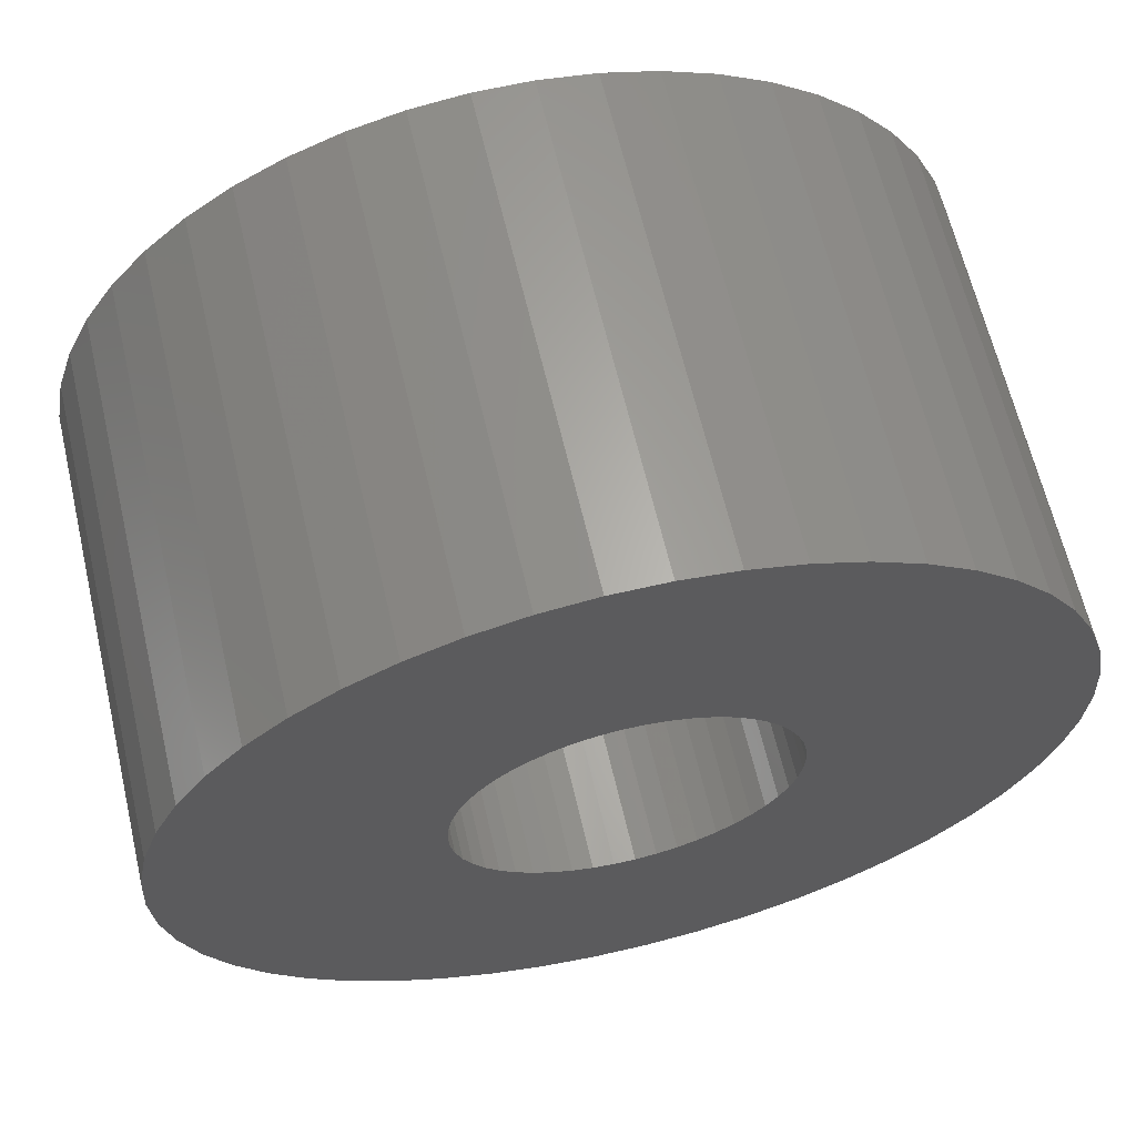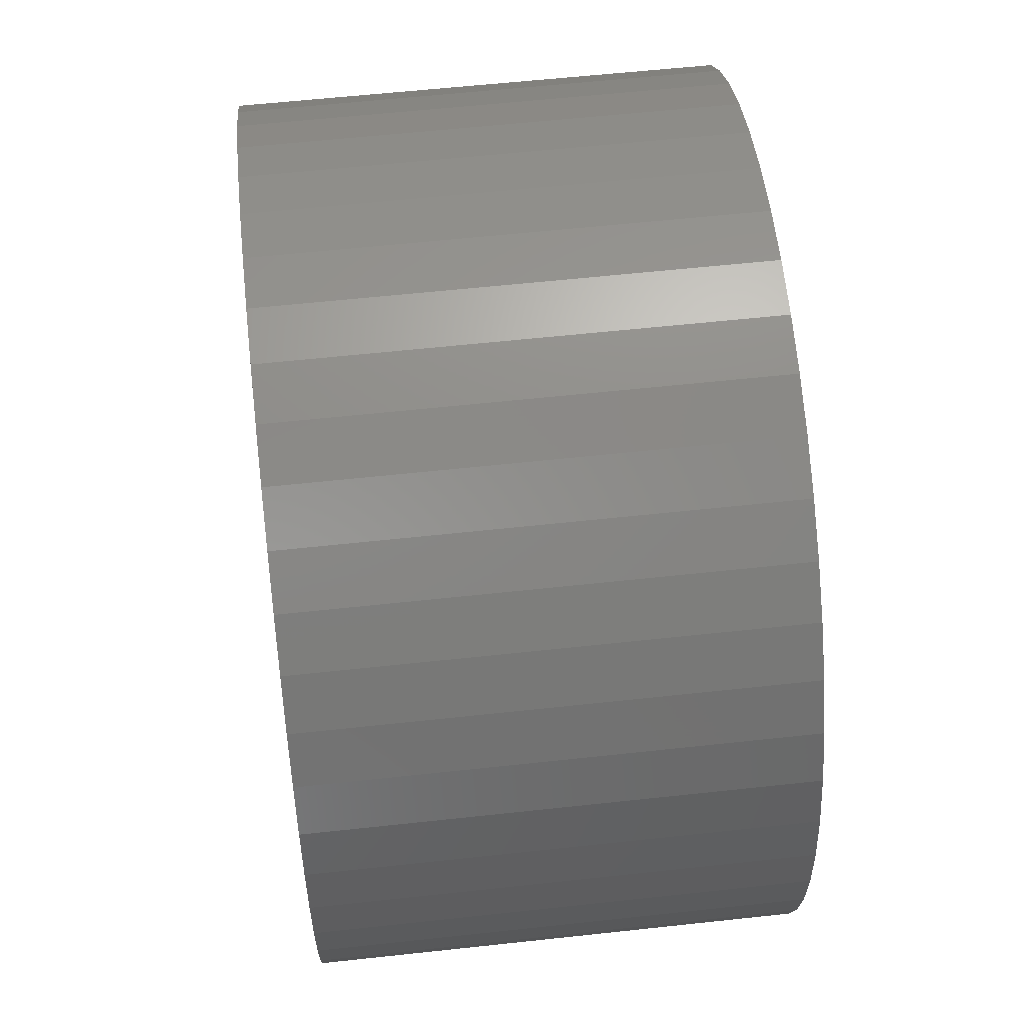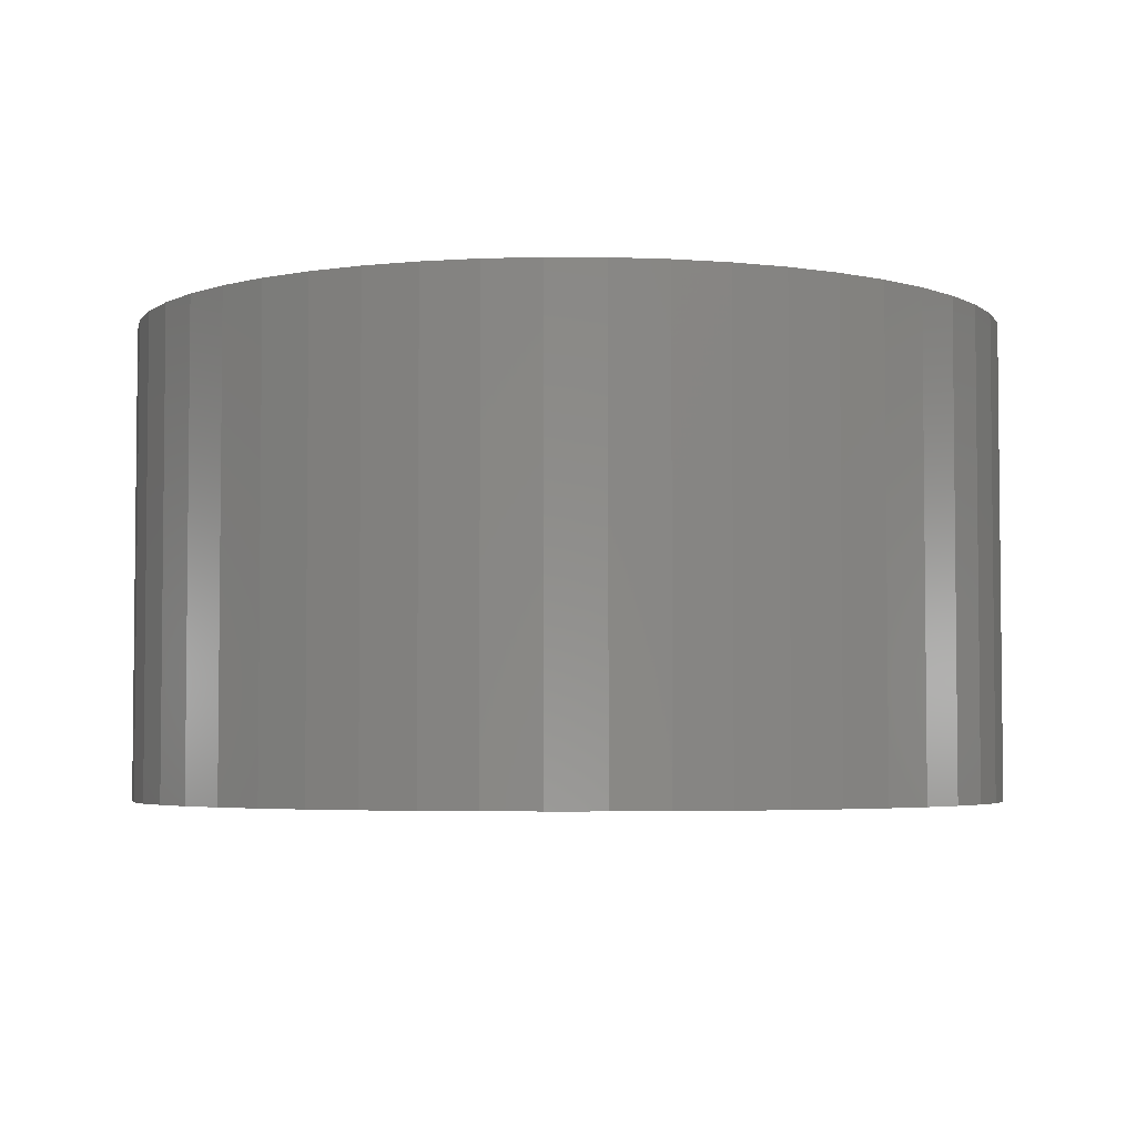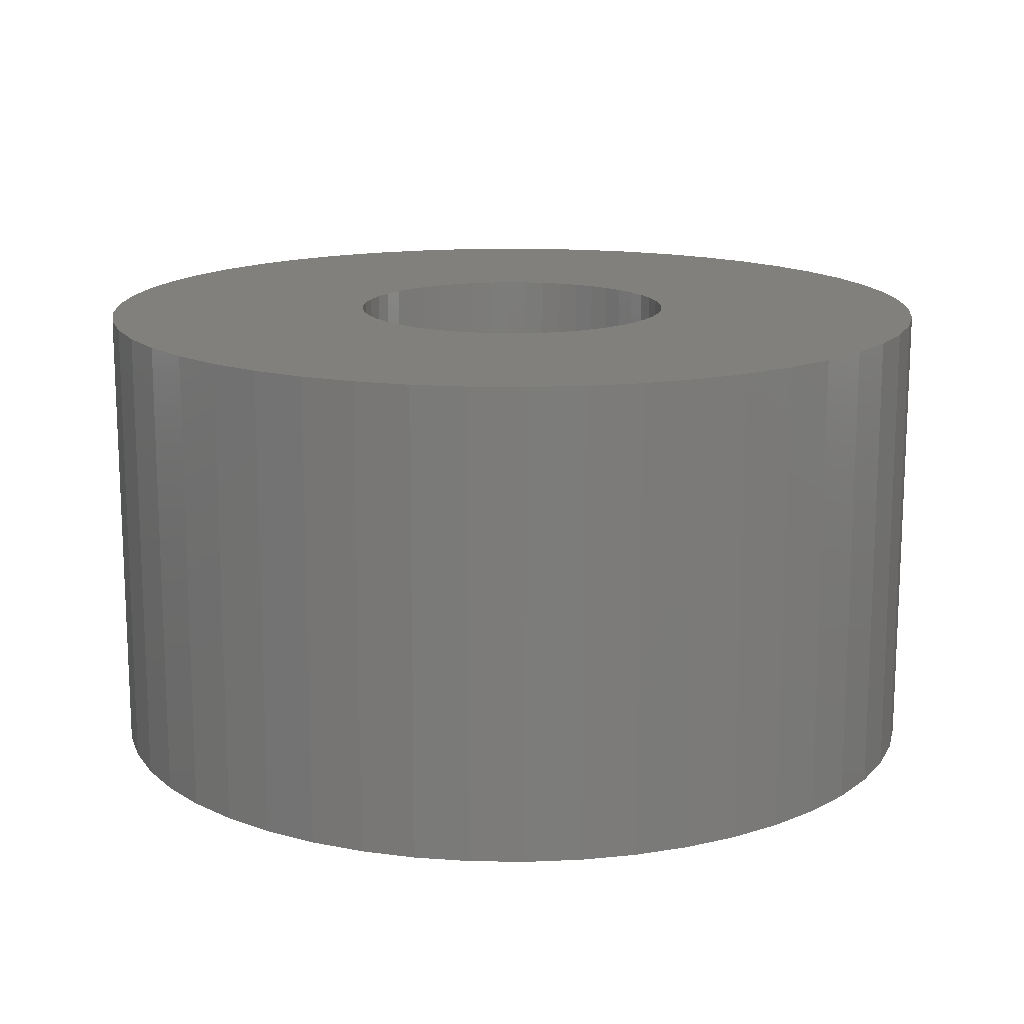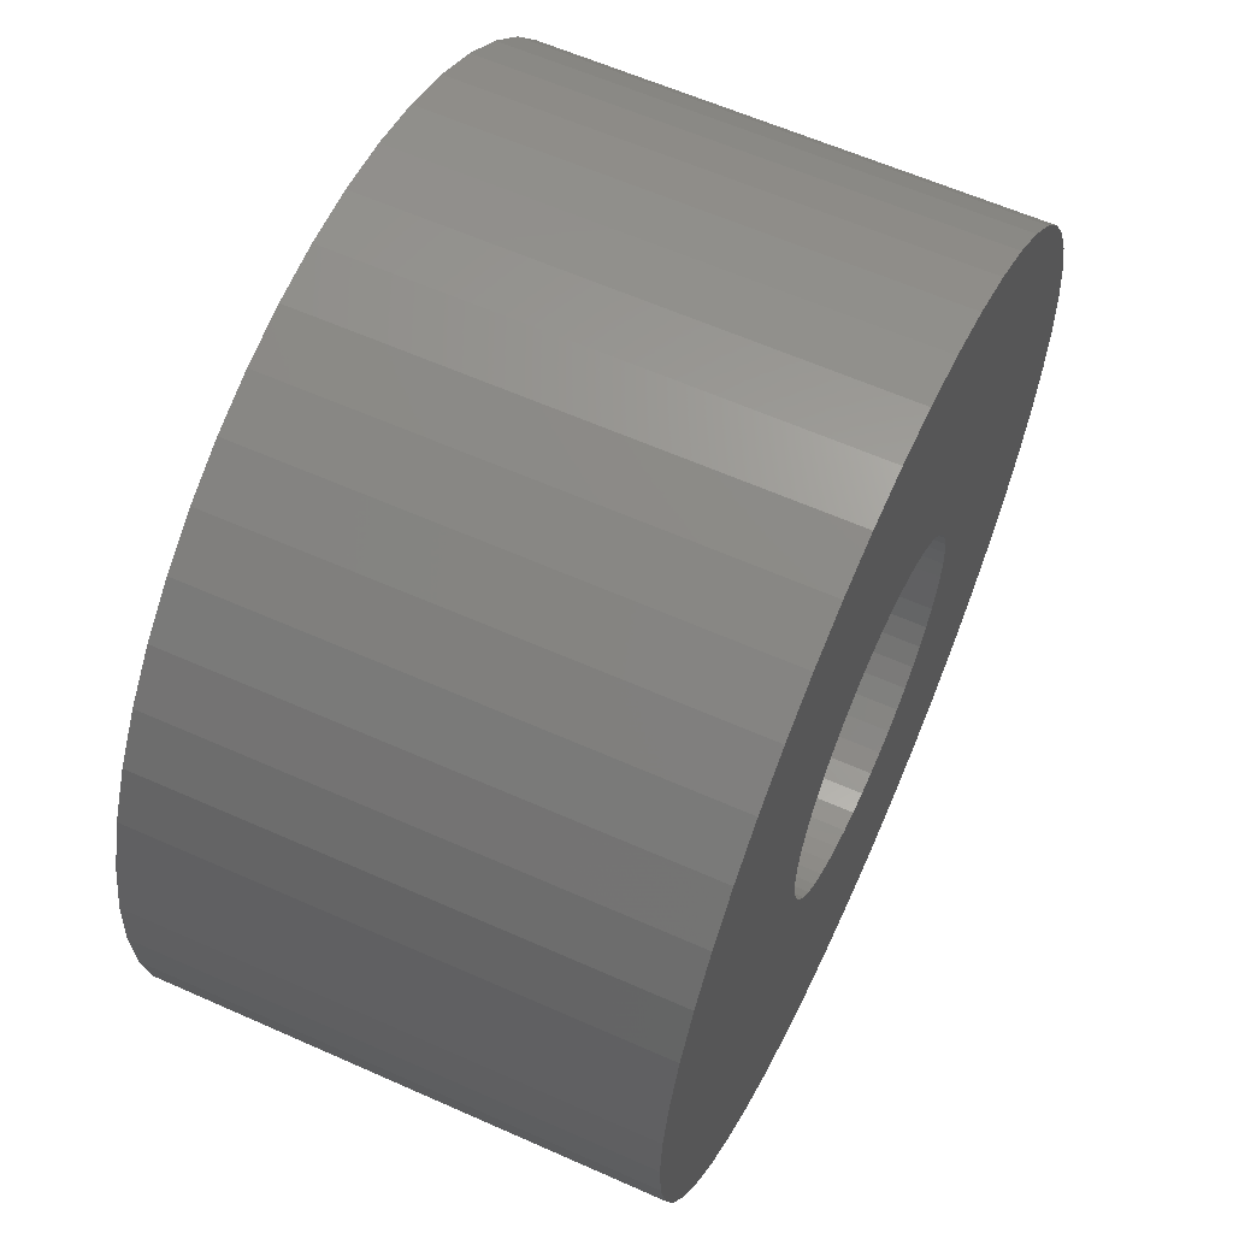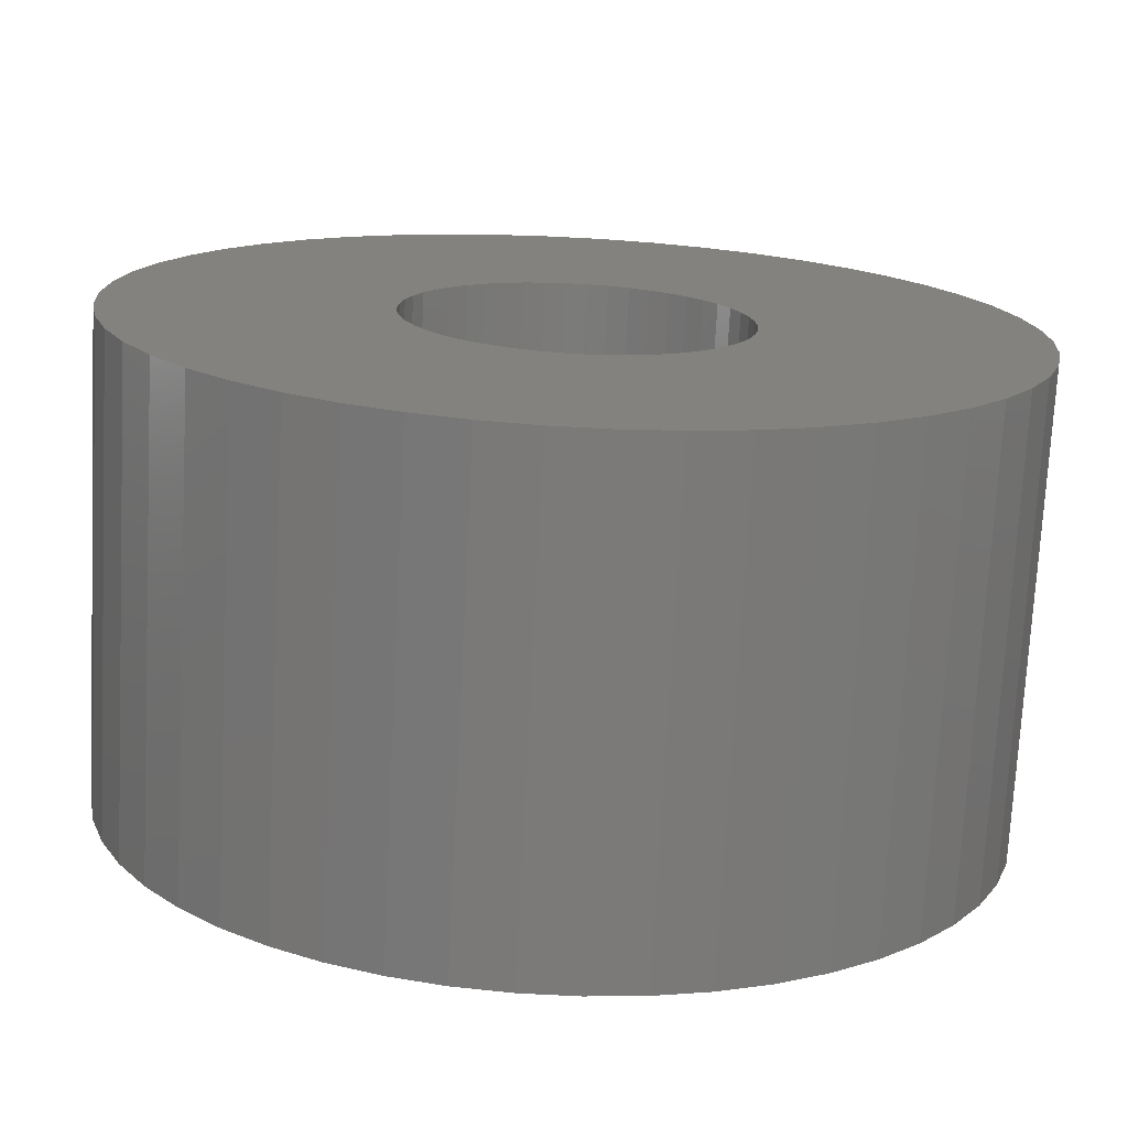
<metadata>
{"format":"stl","ext":"stl","renderer":"f3d","projection":"perspective","resolution":1024,"background":"white","views":[{"elev":64.0,"azim":-13.2,"up":"+Y"},{"elev":59.2,"azim":-96.4,"up":"+Y"},{"elev":-4.0,"azim":-0.9,"up":"+Z"},{"elev":15.0,"azim":138.6,"up":"+Z"},{"elev":60.6,"azim":114.5,"up":"+Y"},{"elev":-73.7,"azim":177.0,"up":"+Y"}]}
</metadata>
<code>
# stl→obj: 200 verts, 400 faces
v 17.2 6.81 10
v 16.21 8.912 -10
v 16.21 8.912 10
v 17.2 6.81 -10
v 14.97 10.87 -10
v 14.97 10.87 10
v 7.877 16.74 -10
v 5.717 17.59 10
v 7.877 16.74 10
v 5.717 17.59 -10
v -5.717 17.59 -10
v -7.877 16.74 10
v -5.717 17.59 10
v -7.877 16.74 -10
v -17.2 6.81 -10
v -16.21 8.912 10
v -16.21 8.912 -10
v -17.2 6.81 10
v 17.92 -4.601 10
v 18.35 -2.319 -10
v 18.35 -2.319 10
v 17.92 -4.601 -10
v 1.162 18.46 -10
v -1.162 18.46 10
v 1.162 18.46 10
v -1.162 18.46 -10
v 9.913 15.62 -10
v 9.913 15.62 10
v -18.35 2.319 -10
v -17.92 4.601 10
v -17.92 4.601 -10
v -18.35 2.319 10
v -14.97 10.87 -10
v -13.49 12.66 10
v -13.49 12.66 -10
v -14.97 10.87 10
v -3.467 18.17 -10
v -3.467 18.17 10
v -11.79 14.25 -10
v -11.79 14.25 10
v 18.5 0 10
v 18.35 2.319 -10
v 18.35 2.319 10
v 18.5 0 -10
v 7.877 -16.74 -10
v 9.913 -15.62 10
v 7.877 -16.74 10
v 9.913 -15.62 -10
v 17.2 -6.81 10
v 17.2 -6.81 -10
v 17.92 4.601 -10
v 17.92 4.601 10
v 13.49 12.66 -10
v 11.79 14.25 10
v 13.49 12.66 10
v 11.79 14.25 -10
v 3.467 18.17 10
v 3.467 18.17 -10
v -18.5 0 -10
v -18.5 0 10
v 7 0 10
v 6.945 0.8773 10
v 6.78 1.741 10
v 6.945 -0.8773 10
v 6.508 2.577 10
v 6.134 3.372 10
v 6.78 -1.741 10
v 5.663 4.114 10
v 5.103 4.792 10
v 6.508 -2.577 10
v 4.462 5.394 10
v 16.21 -8.912 10
v 3.751 5.91 10
v 6.134 -3.372 10
v 14.97 -10.87 10
v 2.98 6.334 10
v 2.163 6.657 10
v 1.312 6.876 10
v 0.4395 6.986 10
v -0.4395 6.986 10
v -1.312 6.876 10
v -2.163 6.657 10
v -2.98 6.334 10
v -3.751 5.91 10
v -9.913 15.62 10
v -4.462 5.394 10
v -5.103 4.792 10
v -5.663 4.114 10
v -6.134 3.372 10
v 5.663 -4.114 10
v 13.49 -12.66 10
v 5.103 -4.792 10
v 11.79 -14.25 10
v 4.462 -5.394 10
v 3.751 -5.91 10
v 2.98 -6.334 10
v 5.717 -17.59 10
v 2.163 -6.657 10
v 3.467 -18.17 10
v 1.312 -6.876 10
v 1.162 -18.46 10
v 0.4395 -6.986 10
v -0.4395 -6.986 10
v -1.162 -18.46 10
v -1.312 -6.876 10
v -3.467 -18.17 10
v -2.163 -6.657 10
v -5.717 -17.59 10
v -2.98 -6.334 10
v -7.877 -16.74 10
v -3.751 -5.91 10
v -9.913 -15.62 10
v -4.462 -5.394 10
v -11.79 -14.25 10
v -5.103 -4.792 10
v -13.49 -12.66 10
v -5.663 -4.114 10
v -14.97 -10.87 10
v -6.134 -3.372 10
v -16.21 -8.912 10
v -6.508 -2.577 10
v -17.2 -6.81 10
v -6.78 -1.741 10
v -17.92 -4.601 10
v -6.945 -0.8773 10
v -18.35 -2.319 10
v -7 0 10
v -6.508 2.577 10
v -6.78 1.741 10
v -6.945 0.8773 10
v -9.913 15.62 -10
v -1.162 -18.46 -10
v 1.162 -18.46 -10
v -17.2 -6.81 -10
v -17.92 -4.601 -10
v -16.21 -8.912 -10
v 3.467 -18.17 -10
v 14.97 -10.87 -10
v 13.49 -12.66 -10
v 16.21 -8.912 -10
v 7 0 -10
v 6.945 -0.8773 -10
v 6.78 -1.741 -10
v 6.945 0.8773 -10
v 6.508 -2.577 -10
v 6.134 -3.372 -10
v 6.78 1.741 -10
v 5.663 -4.114 -10
v 5.103 -4.792 -10
v 11.79 -14.25 -10
v 6.508 2.577 -10
v 4.462 -5.394 -10
v 3.751 -5.91 -10
v 6.134 3.372 -10
v 2.98 -6.334 -10
v 5.717 -17.59 -10
v 2.163 -6.657 -10
v 1.312 -6.876 -10
v 0.4395 -6.986 -10
v -0.4395 -6.986 -10
v -1.312 -6.876 -10
v -3.467 -18.17 -10
v -2.163 -6.657 -10
v -5.717 -17.59 -10
v -2.98 -6.334 -10
v -7.877 -16.74 -10
v -3.751 -5.91 -10
v -9.913 -15.62 -10
v -4.462 -5.394 -10
v -11.79 -14.25 -10
v -5.103 -4.792 -10
v -13.49 -12.66 -10
v -5.663 -4.114 -10
v -14.97 -10.87 -10
v -6.134 -3.372 -10
v 5.663 4.114 -10
v 5.103 4.792 -10
v 4.462 5.394 -10
v 3.751 5.91 -10
v 2.98 6.334 -10
v 2.163 6.657 -10
v 1.312 6.876 -10
v 0.4395 6.986 -10
v -0.4395 6.986 -10
v -1.312 6.876 -10
v -2.163 6.657 -10
v -2.98 6.334 -10
v -3.751 5.91 -10
v -4.462 5.394 -10
v -5.103 4.792 -10
v -5.663 4.114 -10
v -6.134 3.372 -10
v -6.508 2.577 -10
v -6.78 1.741 -10
v -6.945 0.8773 -10
v -7 0 -10
v -6.508 -2.577 -10
v -6.78 -1.741 -10
v -6.945 -0.8773 -10
v -18.35 -2.319 -10
f 1 2 3
f 2 1 4
f 3 5 6
f 5 3 2
f 7 8 9
f 8 7 10
f 11 12 13
f 12 11 14
f 15 16 17
f 16 15 18
f 19 20 21
f 20 19 22
f 23 24 25
f 24 23 26
f 27 9 28
f 9 27 7
f 29 30 31
f 30 29 32
f 33 34 35
f 34 33 36
f 37 13 38
f 13 37 11
f 39 34 40
f 34 39 35
f 41 42 43
f 42 41 44
f 45 46 47
f 46 45 48
f 49 22 19
f 22 49 50
f 43 51 52
f 51 43 42
f 52 4 1
f 4 52 51
f 53 54 55
f 54 53 56
f 10 57 8
f 57 10 58
f 58 25 57
f 25 58 23
f 56 28 54
f 28 56 27
f 59 32 29
f 32 59 60
f 61 41 43
f 62 43 52
f 41 61 21
f 63 52 1
f 64 21 61
f 65 1 3
f 21 64 19
f 66 3 6
f 67 19 64
f 68 6 55
f 19 67 49
f 69 55 54
f 70 49 67
f 71 54 28
f 49 70 72
f 73 28 9
f 74 72 70
f 72 74 75
f 43 62 61
f 52 63 62
f 1 65 63
f 3 66 65
f 76 9 8
f 6 68 66
f 55 69 68
f 54 71 69
f 28 73 71
f 77 8 57
f 9 76 73
f 8 77 76
f 57 78 77
f 25 78 57
f 25 79 78
f 25 80 79
f 24 80 25
f 24 81 80
f 38 81 24
f 81 38 82
f 13 82 38
f 82 13 83
f 12 83 13
f 83 12 84
f 85 84 12
f 84 85 86
f 40 86 85
f 86 40 87
f 34 87 40
f 87 34 88
f 88 36 89
f 36 88 34
f 90 75 74
f 75 90 91
f 92 91 90
f 91 92 93
f 94 93 92
f 93 94 46
f 95 46 94
f 46 95 47
f 96 47 95
f 47 96 97
f 98 97 96
f 97 98 99
f 100 99 98
f 100 101 99
f 102 101 100
f 103 101 102
f 103 104 101
f 105 104 103
f 106 105 107
f 108 107 109
f 105 106 104
f 110 109 111
f 112 111 113
f 114 113 115
f 116 115 117
f 107 108 106
f 118 117 119
f 120 119 121
f 122 121 123
f 124 123 125
f 109 110 108
f 126 125 127
f 16 89 36
f 89 16 128
f 111 112 110
f 18 128 16
f 113 114 112
f 128 18 129
f 115 116 114
f 30 129 18
f 117 118 116
f 129 30 130
f 119 120 118
f 32 130 30
f 121 122 120
f 130 32 127
f 123 124 122
f 60 127 32
f 125 126 124
f 127 60 126
f 31 18 15
f 18 31 30
f 17 36 33
f 36 17 16
f 26 38 24
f 38 26 37
f 131 40 85
f 40 131 39
f 14 85 12
f 85 14 131
f 21 44 41
f 44 21 20
f 132 101 104
f 101 132 133
f 134 124 135
f 124 134 122
f 136 122 134
f 122 136 120
f 133 99 101
f 99 133 137
f 6 53 55
f 53 6 5
f 91 138 75
f 138 91 139
f 75 140 72
f 140 75 138
f 72 50 49
f 50 72 140
f 141 44 20
f 142 20 22
f 44 141 42
f 143 22 50
f 144 42 141
f 145 50 140
f 42 144 51
f 146 140 138
f 147 51 144
f 148 138 139
f 51 147 4
f 149 139 150
f 151 4 147
f 152 150 48
f 4 151 2
f 153 48 45
f 154 2 151
f 2 154 5
f 20 142 141
f 22 143 142
f 50 145 143
f 140 146 145
f 155 45 156
f 138 148 146
f 139 149 148
f 150 152 149
f 48 153 152
f 157 156 137
f 45 155 153
f 156 157 155
f 137 158 157
f 133 158 137
f 133 159 158
f 133 160 159
f 132 160 133
f 132 161 160
f 162 161 132
f 161 162 163
f 164 163 162
f 163 164 165
f 166 165 164
f 165 166 167
f 168 167 166
f 167 168 169
f 170 169 168
f 169 170 171
f 172 171 170
f 171 172 173
f 173 174 175
f 174 173 172
f 176 5 154
f 5 176 53
f 177 53 176
f 53 177 56
f 178 56 177
f 56 178 27
f 179 27 178
f 27 179 7
f 180 7 179
f 7 180 10
f 181 10 180
f 10 181 58
f 182 58 181
f 182 23 58
f 183 23 182
f 184 23 183
f 184 26 23
f 185 26 184
f 37 185 186
f 11 186 187
f 185 37 26
f 14 187 188
f 131 188 189
f 39 189 190
f 35 190 191
f 186 11 37
f 33 191 192
f 17 192 193
f 15 193 194
f 31 194 195
f 187 14 11
f 29 195 196
f 136 175 174
f 175 136 197
f 188 131 14
f 134 197 136
f 189 39 131
f 197 134 198
f 190 35 39
f 135 198 134
f 191 33 35
f 198 135 199
f 192 17 33
f 200 199 135
f 193 15 17
f 199 200 196
f 194 31 15
f 59 196 200
f 195 29 31
f 196 59 29
f 156 47 97
f 47 156 45
f 137 97 99
f 97 137 156
f 150 91 93
f 91 150 139
f 166 108 110
f 108 166 164
f 164 106 108
f 106 164 162
f 162 104 106
f 104 162 132
f 172 118 174
f 118 172 116
f 172 114 116
f 114 172 170
f 135 126 200
f 126 135 124
f 200 60 59
f 60 200 126
f 48 93 46
f 93 48 150
f 174 120 136
f 120 174 118
f 168 110 112
f 110 168 166
f 170 112 114
f 112 170 168
f 141 62 144
f 62 141 61
f 127 195 130
f 195 127 196
f 184 79 80
f 79 184 183
f 159 103 102
f 103 159 160
f 149 94 92
f 94 149 152
f 178 69 71
f 69 178 177
f 190 86 87
f 86 190 189
f 187 82 83
f 82 187 186
f 151 66 154
f 66 151 65
f 144 63 147
f 63 144 62
f 181 76 77
f 76 181 180
f 180 73 76
f 73 180 179
f 128 192 89
f 192 128 193
f 89 191 88
f 191 89 192
f 129 193 128
f 193 129 194
f 189 84 86
f 84 189 188
f 186 81 82
f 81 186 185
f 147 65 151
f 65 147 63
f 176 69 177
f 69 176 68
f 154 68 176
f 68 154 66
f 182 77 78
f 77 182 181
f 183 78 79
f 78 183 182
f 179 71 73
f 71 179 178
f 88 190 87
f 190 88 191
f 130 194 129
f 194 130 195
f 185 80 81
f 80 185 184
f 142 61 141
f 61 142 64
f 146 70 145
f 70 146 74
f 117 175 119
f 175 117 173
f 119 197 121
f 197 119 175
f 155 98 96
f 98 155 157
f 188 83 84
f 83 188 187
f 163 109 107
f 109 163 165
f 121 198 123
f 198 121 197
f 153 96 95
f 96 153 155
f 157 100 98
f 100 157 158
f 158 102 100
f 102 158 159
f 145 67 143
f 67 145 70
f 143 64 142
f 64 143 67
f 148 74 146
f 74 148 90
f 149 90 148
f 90 149 92
f 169 115 113
f 115 169 171
f 161 107 105
f 107 161 163
f 115 173 117
f 173 115 171
f 123 199 125
f 199 123 198
f 125 196 127
f 196 125 199
f 152 95 94
f 95 152 153
f 165 111 109
f 111 165 167
f 167 113 111
f 113 167 169
f 160 105 103
f 105 160 161

</code>
